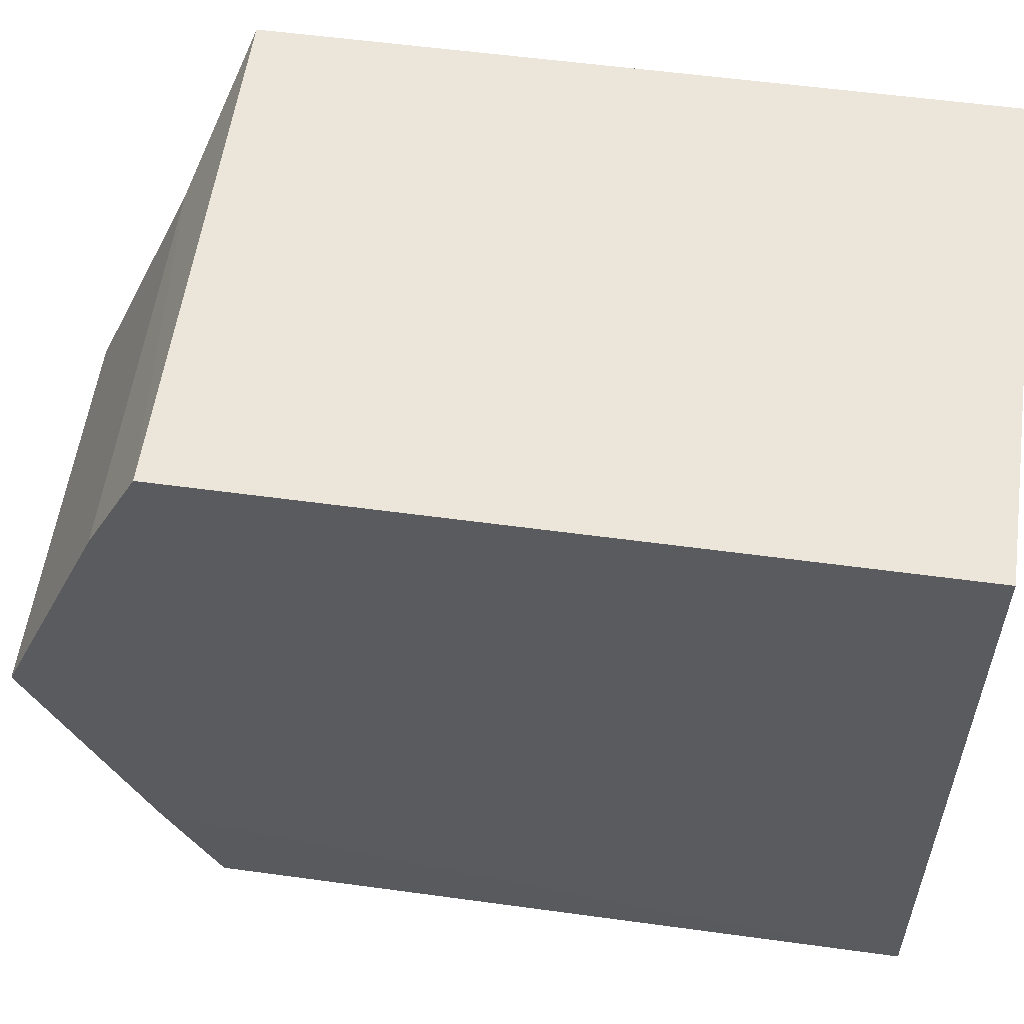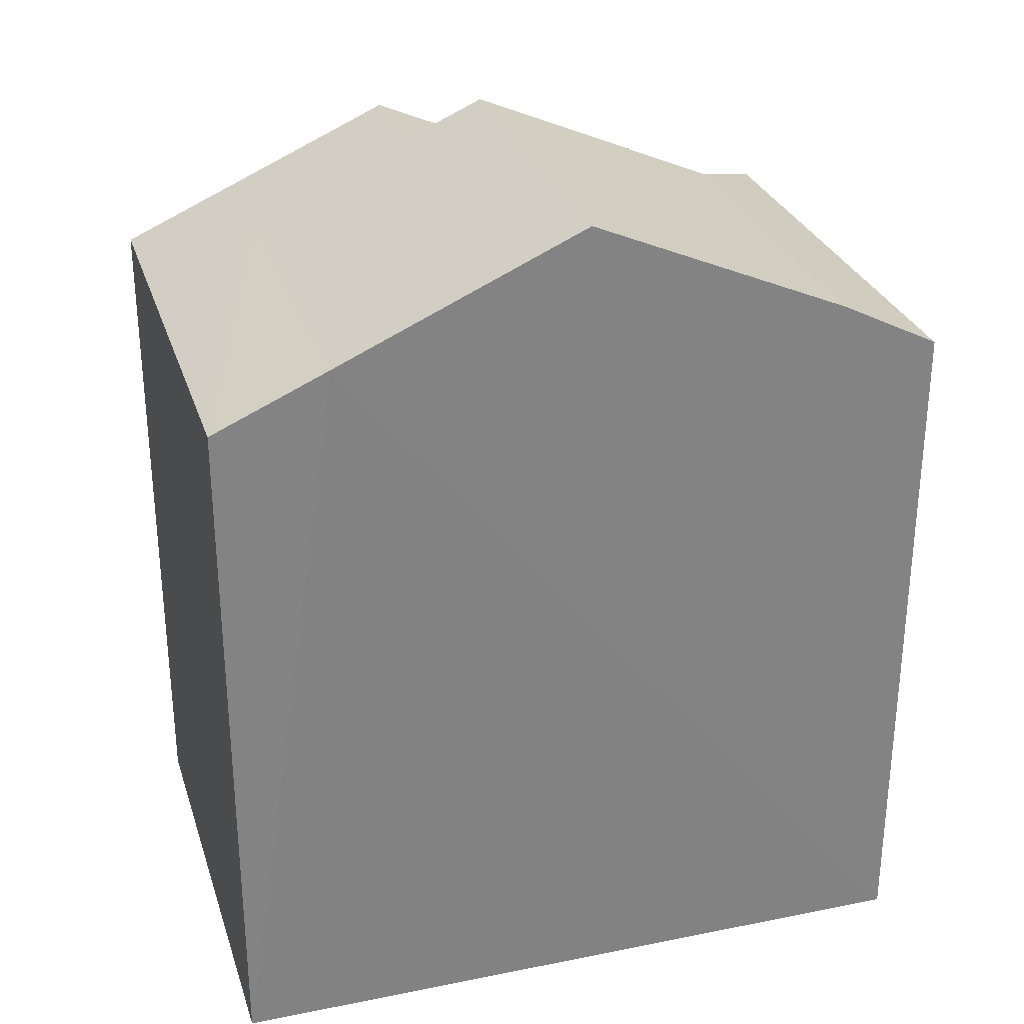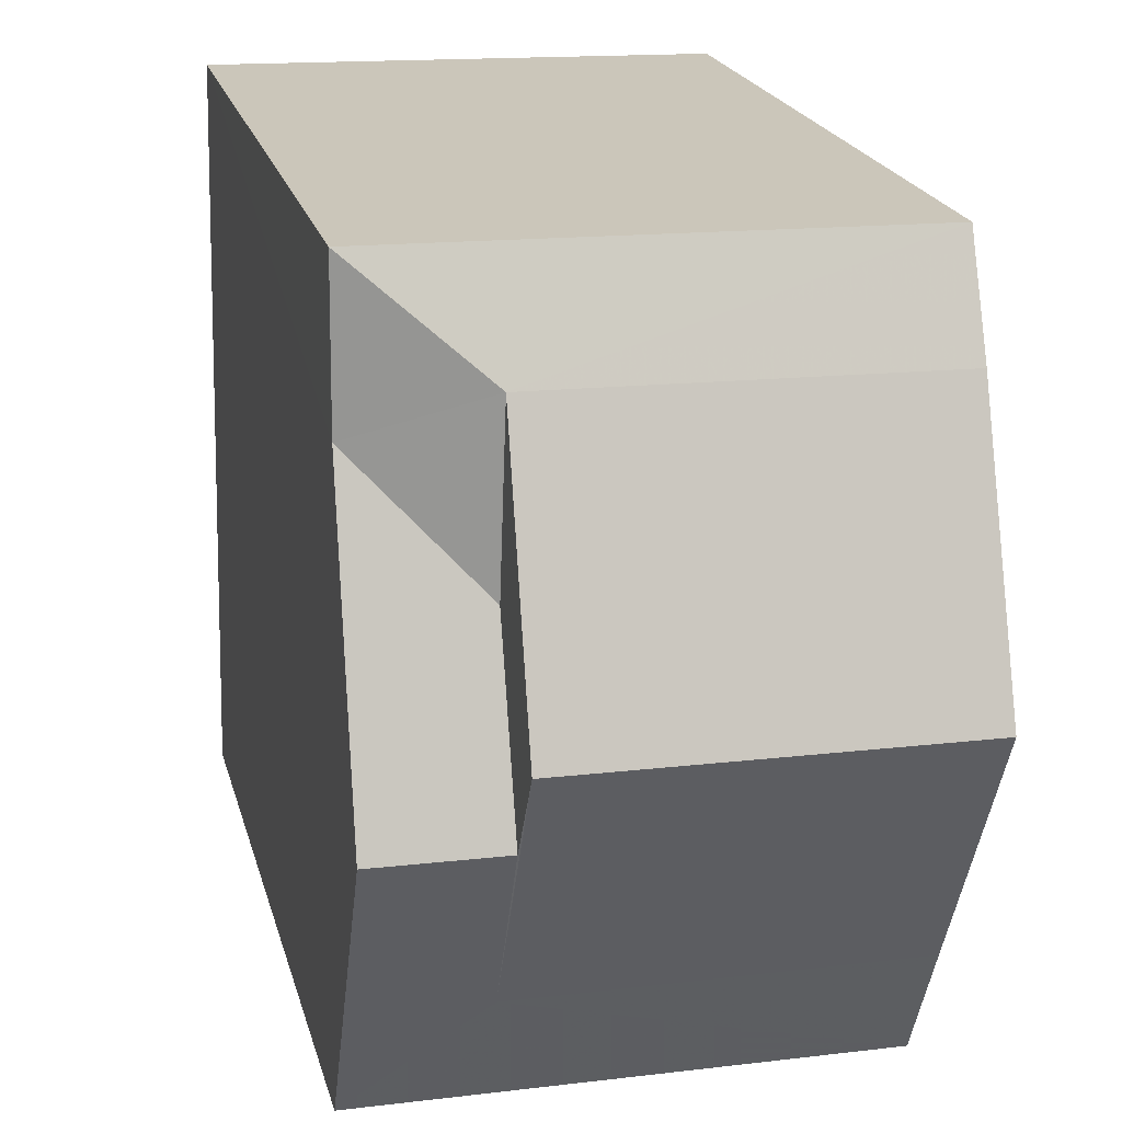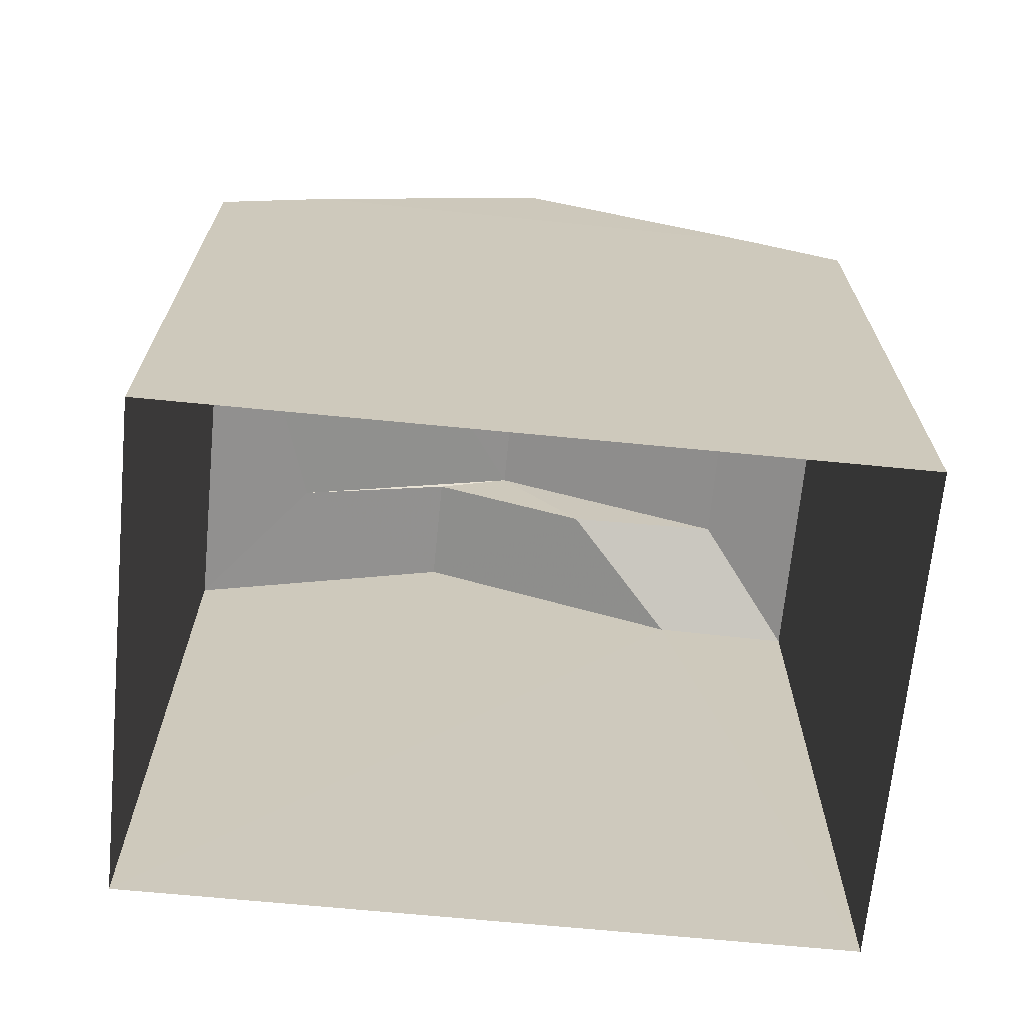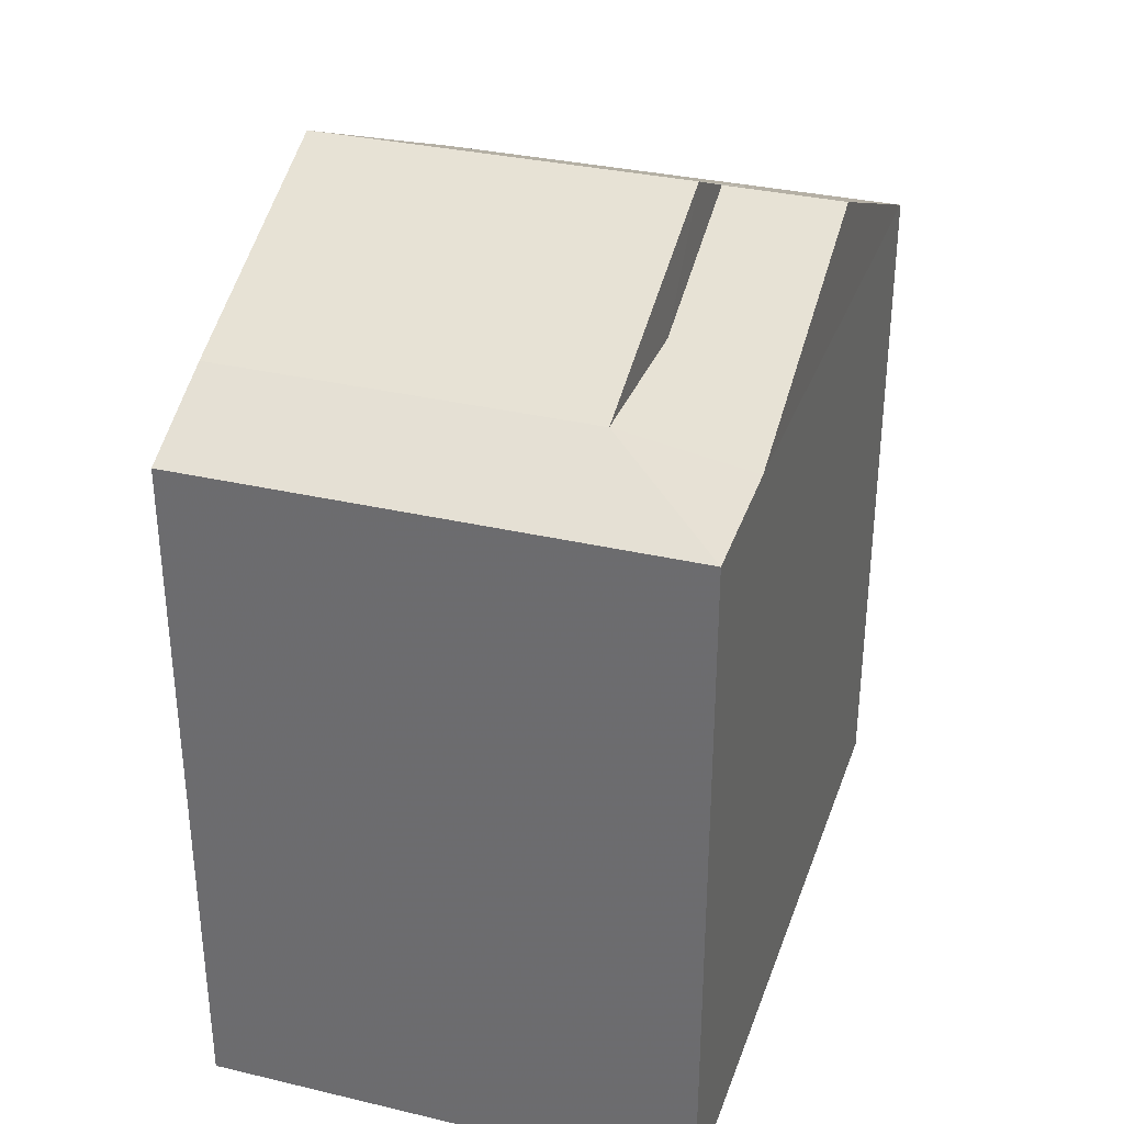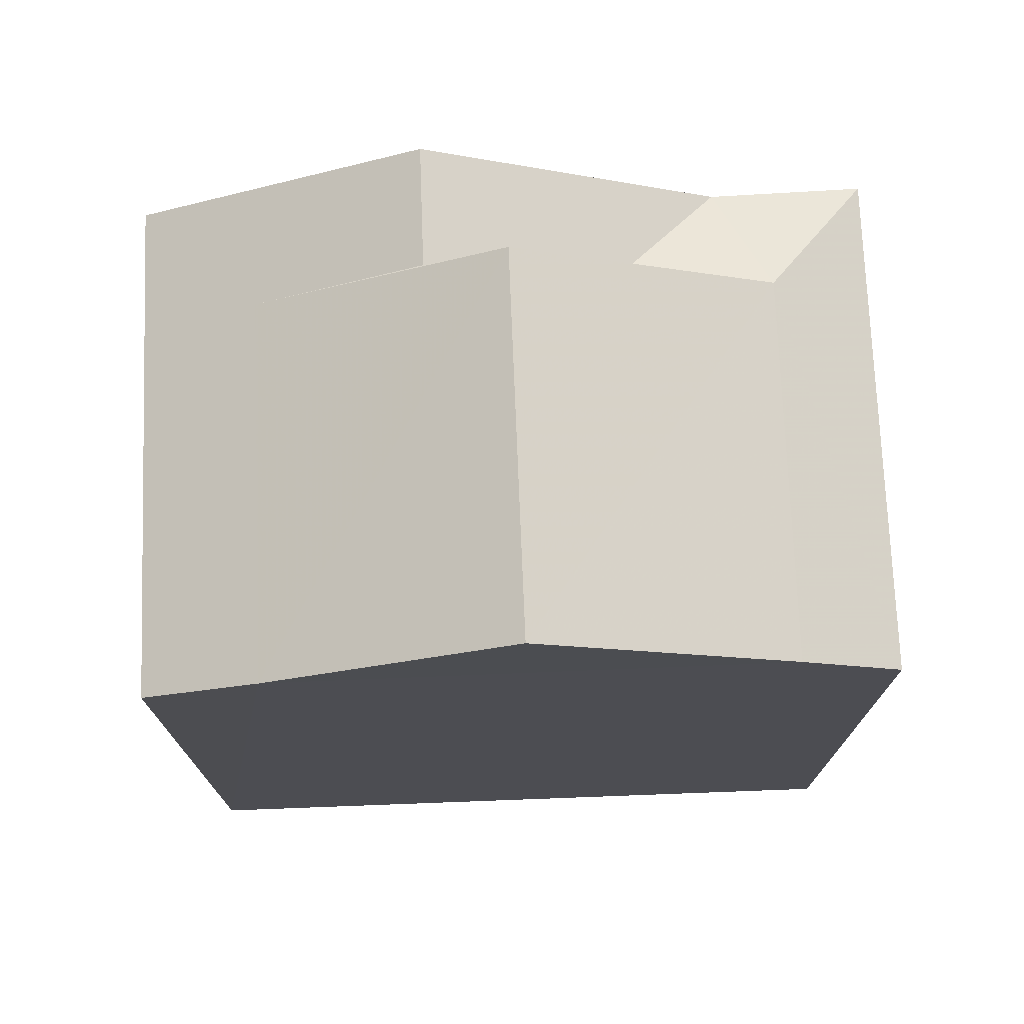
<metadata>
{"format":"obj","ext":"obj","renderer":"f3d","projection":"perspective","resolution":1024,"background":"white","views":[{"elev":55.4,"azim":98.2,"up":"+Y"},{"elev":29.1,"azim":72.0,"up":"+Z"},{"elev":21.3,"azim":-14.0,"up":"+Y"},{"elev":-68.1,"azim":83.1,"up":"+Z"},{"elev":32.9,"azim":-163.4,"up":"+Z"},{"elev":73.5,"azim":86.3,"up":"+Z"}]}
</metadata>
<code>
v -3.73e+05 -1.041e+05 28.28
v -3.73e+05 -1.041e+05 28.28
v -3.73e+05 -1.041e+05 28.28
v -3.73e+05 -1.041e+05 28.28
v -3.73e+05 -1.041e+05 39.86
v -3.73e+05 -1.041e+05 38.36
v -3.73e+05 -1.041e+05 38.36
v -3.73e+05 -1.041e+05 39.86
v -3.73e+05 -1.041e+05 38.36
v -3.73e+05 -1.041e+05 37.67
v -3.73e+05 -1.041e+05 39.36
v -3.73e+05 -1.041e+05 39.36
v -3.73e+05 -1.041e+05 38.36
v -3.73e+05 -1.041e+05 38.36
v -3.73e+05 -1.041e+05 37.67
v -3.73e+05 -1.041e+05 37.67
v -3.73e+05 -1.041e+05 37.67
v -3.73e+05 -1.041e+05 37.67
f 1 2 3
f 4 1 3
f 5 6 7
f 8 5 7
f 9 10 11
f 12 9 11
f 8 13 14
f 5 8 14
f 7 15 10
f 9 7 10
f 16 15 7
f 6 16 7
f 12 11 13
f 11 17 13
f 13 18 14
f 13 17 18
f 16 2 1
f 15 16 1
f 18 3 14
f 3 2 14
f 5 14 6
f 2 16 6
f 14 2 6
f 9 8 7
f 8 12 13
f 9 12 8
f 17 10 4
f 4 10 1
f 11 10 17
f 1 10 15
f 17 4 3
f 18 17 3

</code>
